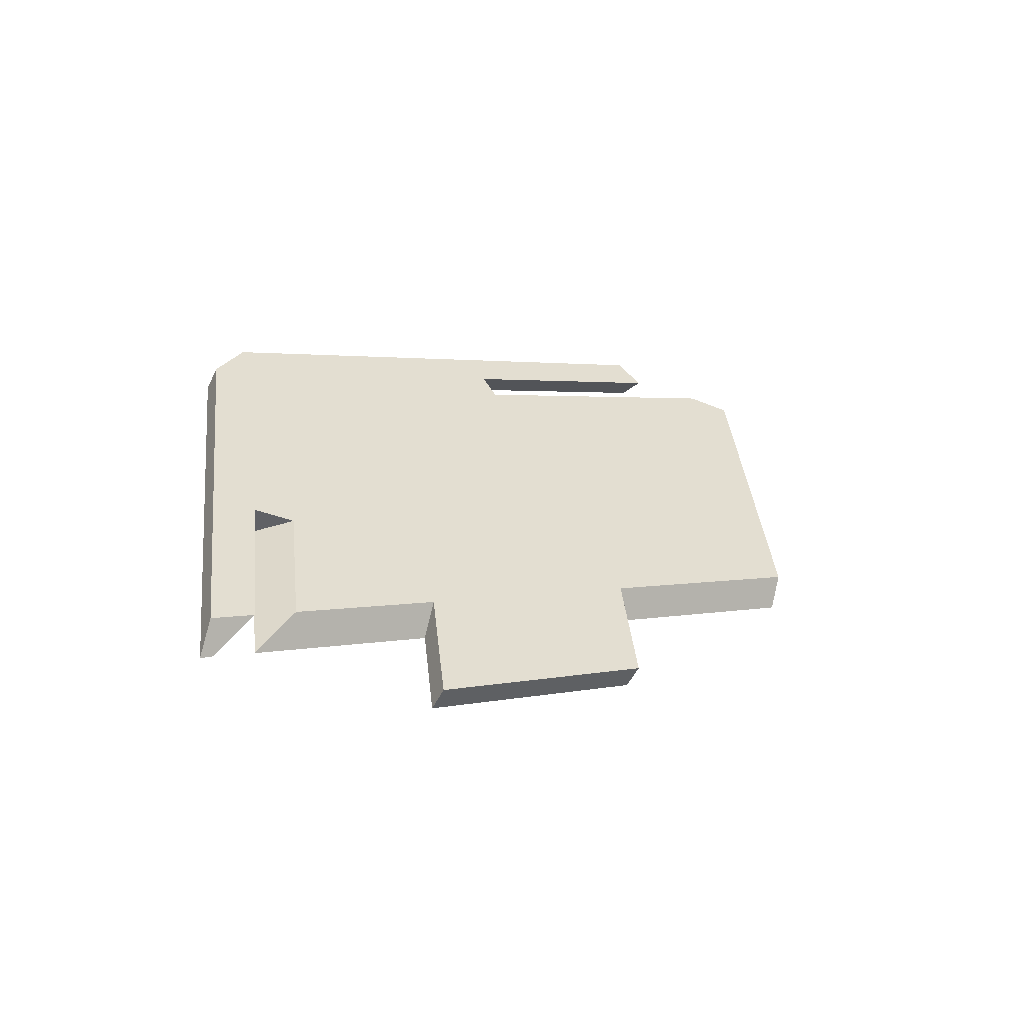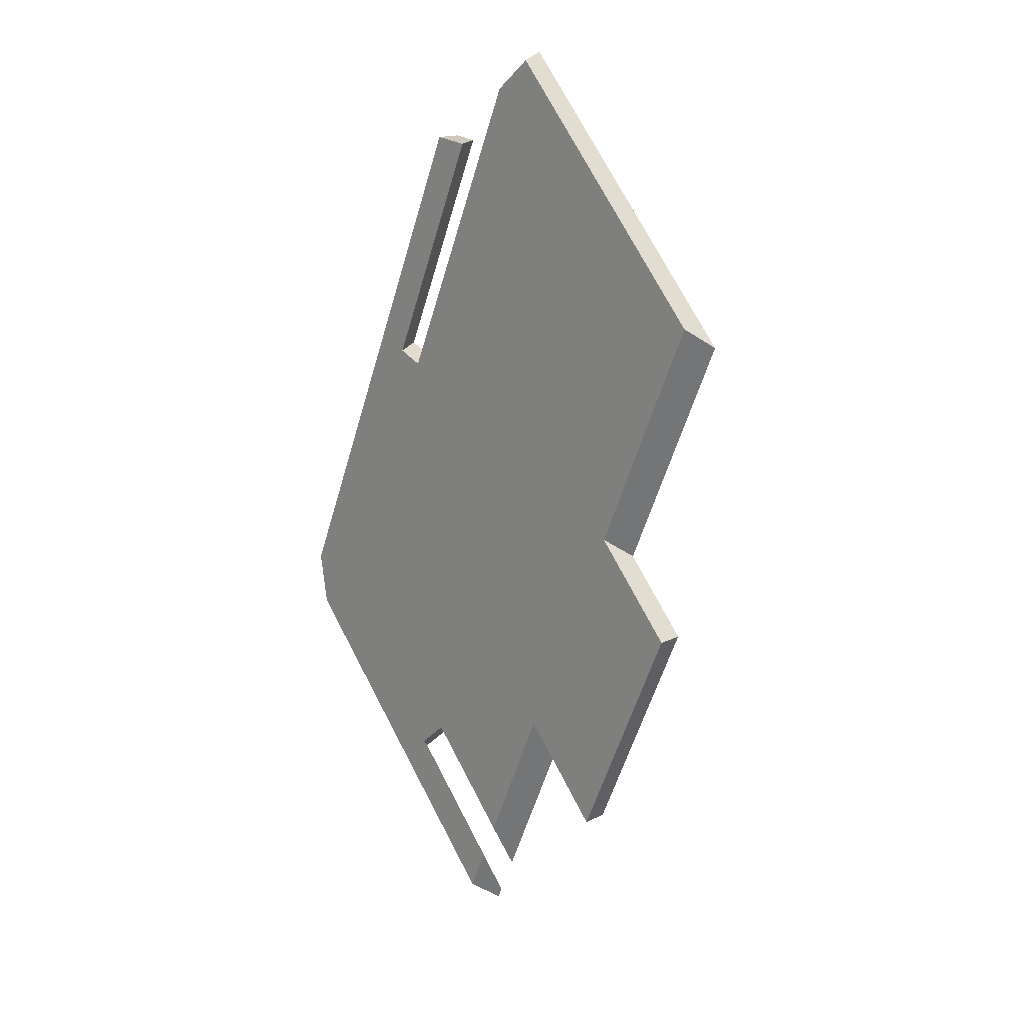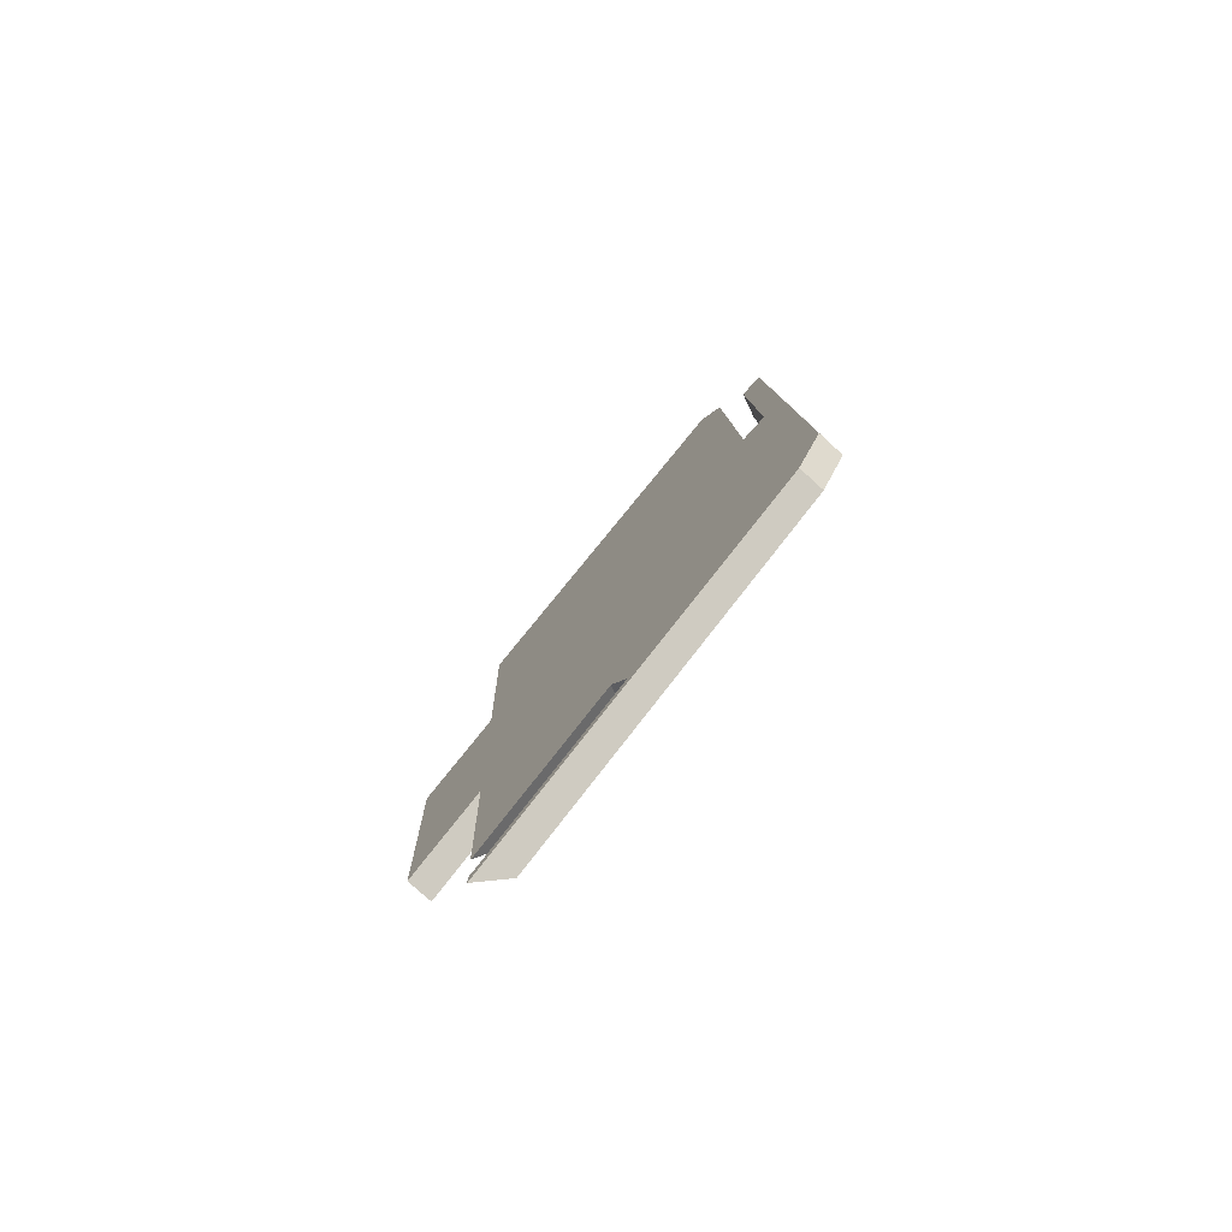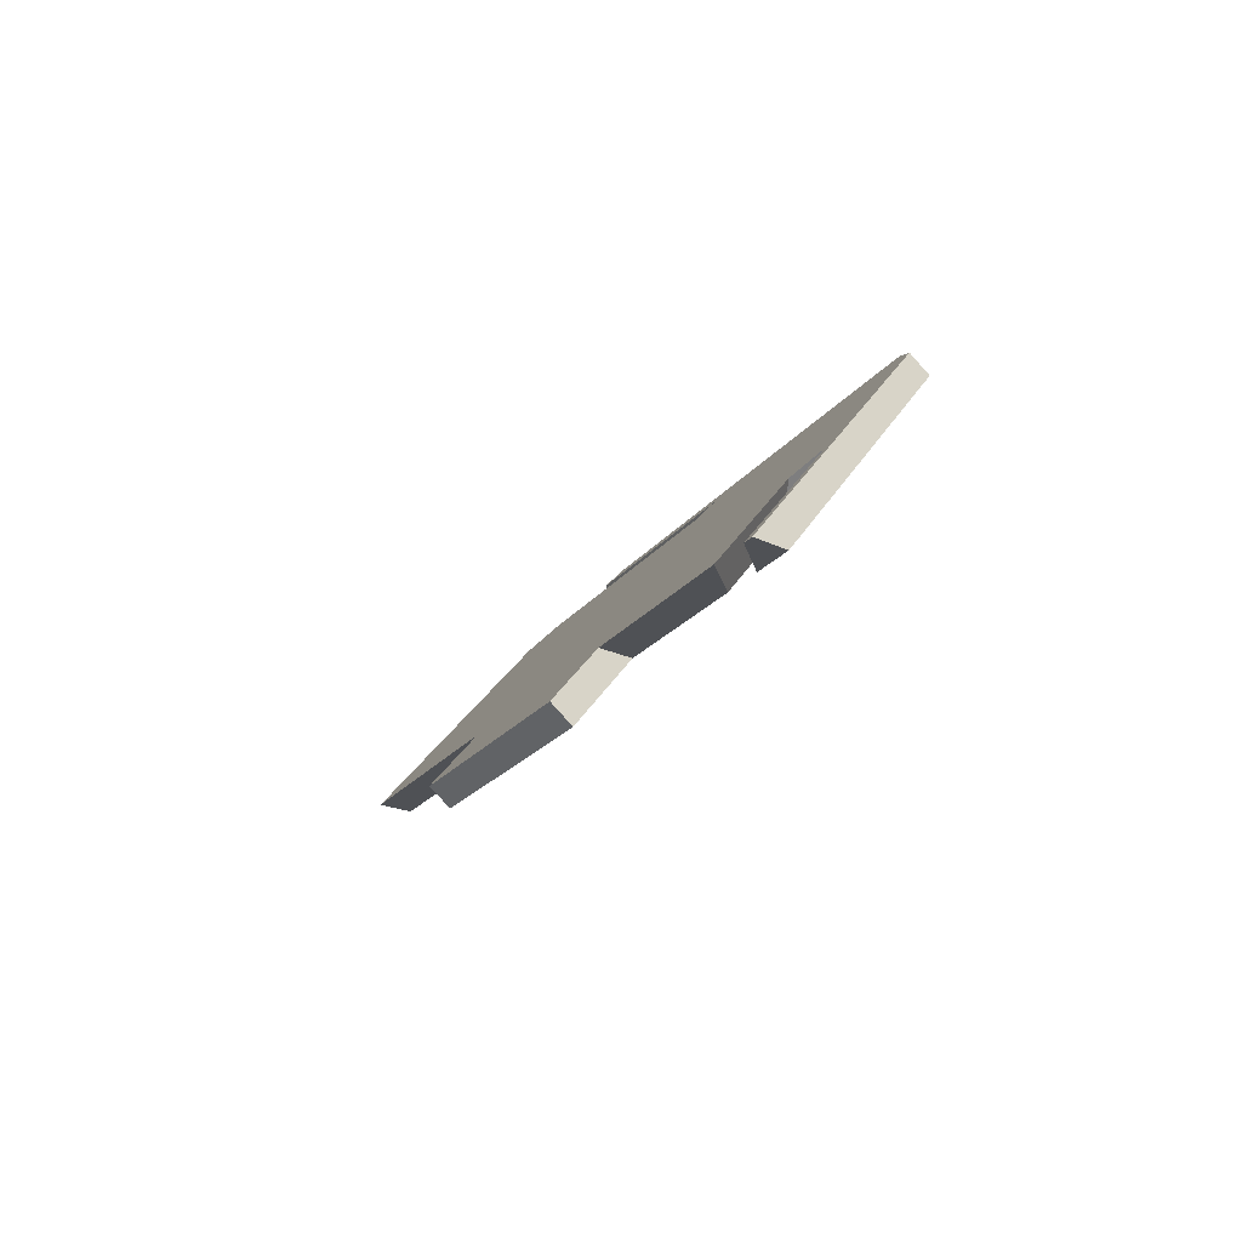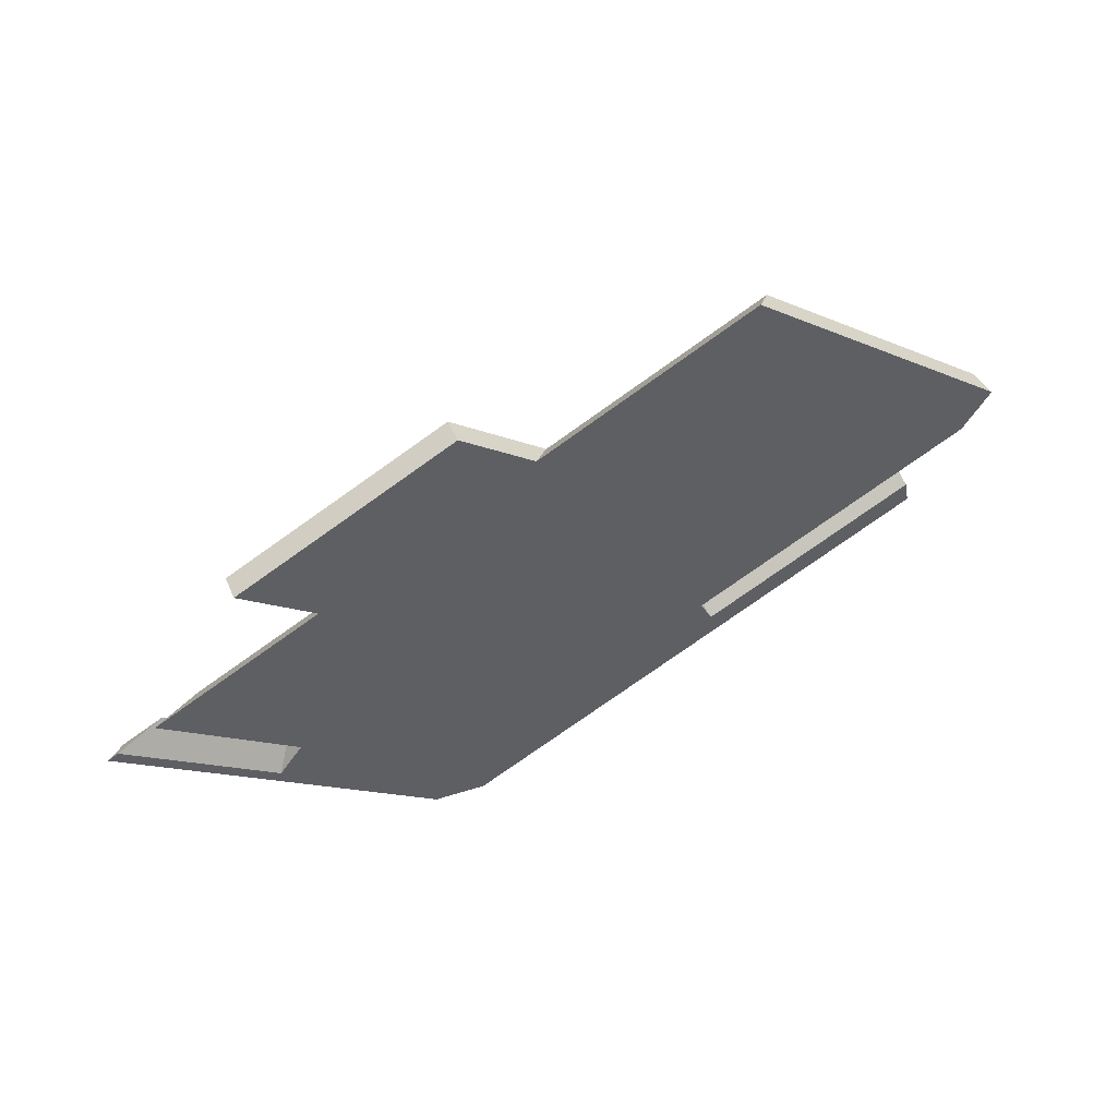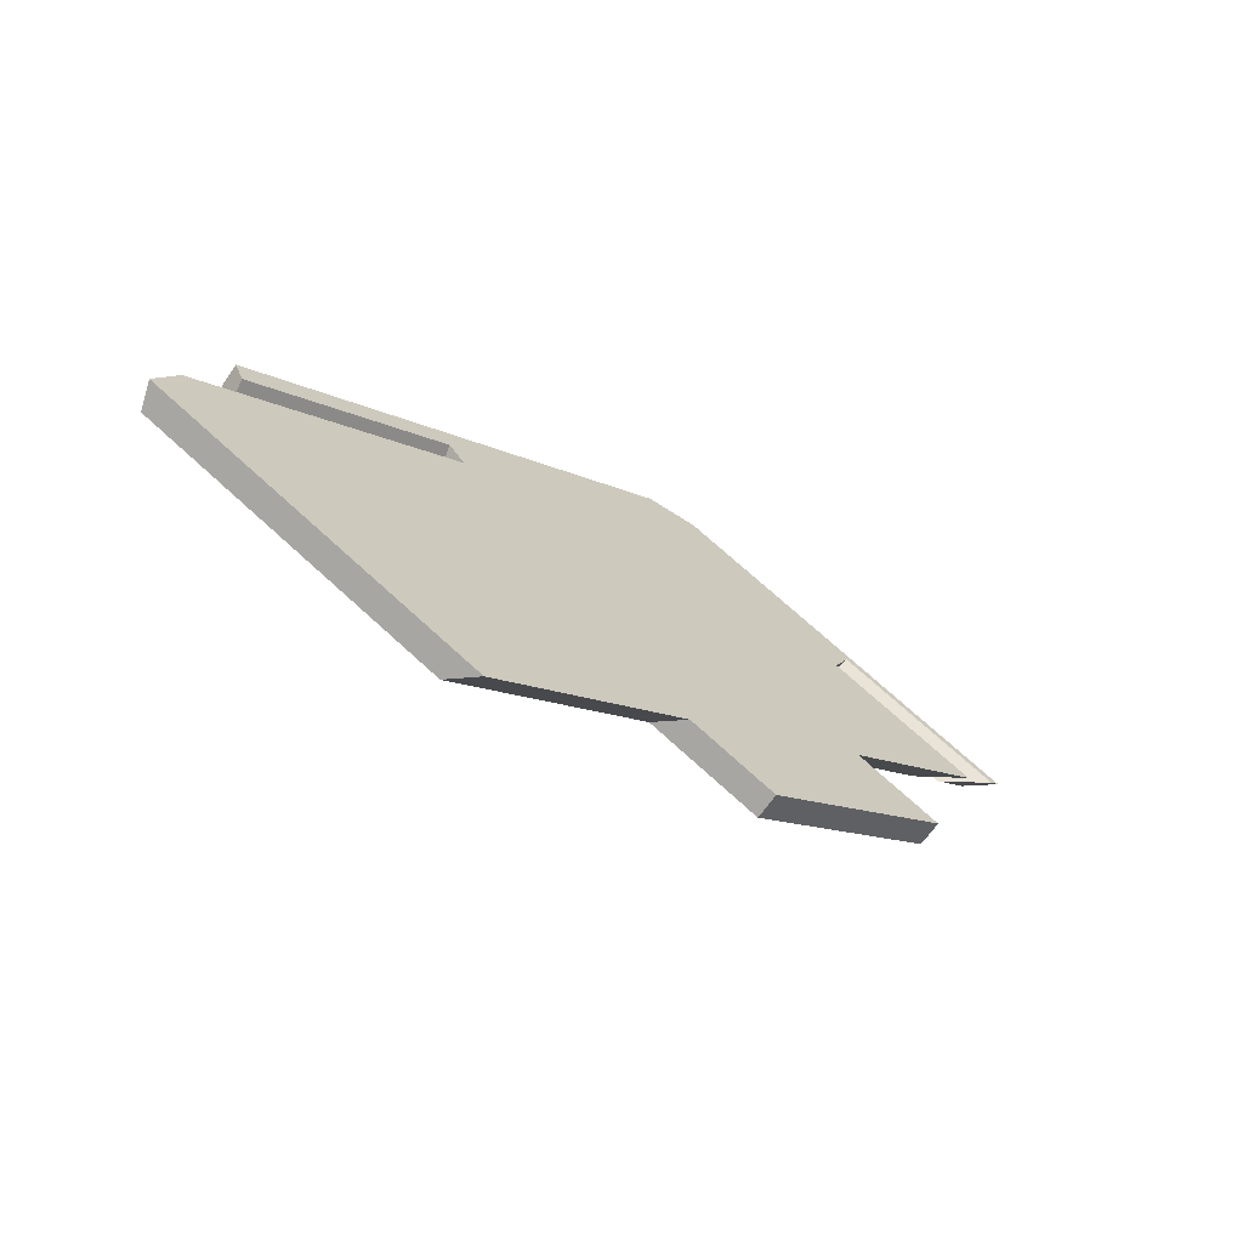
<metadata>
{"format":"obj","ext":"obj","renderer":"f3d","projection":"perspective","resolution":1024,"background":"white","views":[{"elev":2.3,"azim":139.7,"up":"+Y"},{"elev":-56.5,"azim":-106.1,"up":"+Z"},{"elev":10.5,"azim":88.8,"up":"+Z"},{"elev":-20.1,"azim":64.8,"up":"+Z"},{"elev":-78.1,"azim":-144.8,"up":"+Y"},{"elev":-12.0,"azim":-50.7,"up":"+Z"}]}
</metadata>
<code>
v 0.6258 0.1896 0.005335
v 0.6441 0.1817 -0.003276
v 0.6258 0.1971 -0.001484
v 0.6441 0.1892 -0.01009
v 0.635 0.1931 -0.005789
v 0.635 0.1856 0.00103
v 0.406 0.1896 0.005335
v 0.6258 0.1896 0.005335
v 0.6258 0.1971 -0.001484
v 0.5708 0.1896 0.005335
v 0.5159 0.1896 0.005335
v 0.4609 0.1896 0.005335
v 0.406 0.1971 -0.001484
v 0.4609 0.1971 -0.001484
v 0.5159 0.1971 -0.001484
v 0.5708 0.1971 -0.001484
v 0.6294 0.06091 -0.1362
v 0.5298 0.06091 -0.1362
v 0.6294 0.06841 -0.143
v 0.5298 0.06841 -0.143
v 0.5796 0.06091 -0.1362
v 0.5796 0.06841 -0.143
v 0.6903 0.08377 -0.111
v 0.6616 0.1248 -0.06588
v 0.6505 0.1288 -0.07654
v 0.656 0.1268 -0.07121
v 0.6759 0.1043 -0.08846
v 0.6725 0.09747 -0.111
v 0.6615 0.1131 -0.09379
v 0.7078 0.08377 -0.111
v 0.6759 0.1294 -0.06089
v 0.6649 0.1334 -0.07155
v 0.6704 0.1314 -0.06622
v 0.6919 0.1066 -0.08596
v 0.69 0.09747 -0.111
v 0.6774 0.1154 -0.09129
v 0.6989 0.09062 -0.111
v 0.6505 0.1288 -0.07654
v 0.656 0.1268 -0.07121
v 0.6616 0.1248 -0.06588
v 0.6759 0.1294 -0.06089
v 0.6704 0.1314 -0.06622
v 0.6649 0.1334 -0.07155
v 0.6687 0.1271 -0.06339
v 0.6577 0.1311 -0.07405
v 0.502 0.1759 -0.009666
v 0.502 0.1806 -0.01956
v 0.502 0.188 -0.01145
v 0.502 0.1833 -0.001561
v 0.6903 0.08377 -0.111
v 0.609 0.09747 -0.111
v 0.6134 0.08377 -0.111
v 0.6725 0.09747 -0.111
v 0.6408 0.09747 -0.111
v 0.6518 0.08377 -0.111
v 0.609 0.09747 -0.111
v 0.6134 0.08377 -0.111
v 0.6294 0.06841 -0.143
v 0.6294 0.06091 -0.1362
v 0.6192 0.08294 -0.127
v 0.6214 0.07234 -0.1236
v 0.6441 0.1817 -0.003276
v 0.7127 0.08377 -0.111
v 0.6441 0.1892 -0.01009
v 0.6655 0.1586 -0.04374
v 0.6869 0.1281 -0.07739
v 0.7084 0.09747 -0.111
v 0.6898 0.1164 -0.07511
v 0.667 0.1491 -0.03919
v 0.7127 0.08377 -0.111
v 0.69 0.09747 -0.111
v 0.7084 0.09747 -0.111
v 0.6992 0.09747 -0.111
v 0.6989 0.09062 -0.111
v 0.7078 0.08377 -0.111
v 0.5138 0.08377 -0.111
v 0.4101 0.09747 -0.111
v 0.4145 0.08377 -0.111
v 0.5094 0.09747 -0.111
v 0.4598 0.09747 -0.111
v 0.4641 0.08377 -0.111
v 0.5094 0.09747 -0.111
v 0.5138 0.08377 -0.111
v 0.5298 0.06091 -0.1362
v 0.5298 0.06841 -0.143
v 0.5196 0.08294 -0.127
v 0.5218 0.07234 -0.1236
v 0.3724 0.1759 -0.009666
v 0.3724 0.1806 -0.01956
v 0.3686 0.1792 -0.02108
v 0.3561 0.1747 -0.02609
v 0.3545 0.1694 -0.01681
v 0.3615 0.172 -0.014
v 0.3685 0.1745 -0.01119
v 0.3724 0.1759 -0.009666
v 0.502 0.1759 -0.009666
v 0.4372 0.1759 -0.009666
v 0.502 0.1806 -0.01956
v 0.4372 0.1806 -0.01956
v 0.3724 0.1806 -0.01956
v 0.4022 0.188 -0.01145
v 0.502 0.1833 -0.001561
v 0.502 0.188 -0.01145
v 0.4034 0.1833 -0.001561
v 0.4527 0.1833 -0.001561
v 0.4521 0.188 -0.01145
v 0.4399 0.1655 -0.03615
v 0.4399 0.1327 -0.07224
v 0.5294 0.1655 -0.03615
v 0.5294 0.1327 -0.07224
v 0.6189 0.1655 -0.03615
v 0.6189 0.1327 -0.07224
v 0.6258 0.1971 -0.001484
v 0.635 0.1931 -0.005789
v 0.6441 0.1892 -0.01009
v 0.6655 0.1586 -0.04374
v 0.6869 0.1281 -0.07739
v 0.7084 0.09747 -0.111
v 0.6649 0.1334 -0.07155
v 0.6577 0.1311 -0.07405
v 0.6505 0.1288 -0.07654
v 0.6615 0.1131 -0.09379
v 0.6725 0.09747 -0.111
v 0.69 0.09747 -0.111
v 0.6774 0.1154 -0.09129
v 0.3724 0.1806 -0.01956
v 0.4372 0.1806 -0.01956
v 0.502 0.1806 -0.01956
v 0.502 0.188 -0.01145
v 0.4521 0.188 -0.01145
v 0.4022 0.188 -0.01145
v 0.6408 0.09747 -0.111
v 0.609 0.09747 -0.111
v 0.6992 0.09747 -0.111
v 0.6192 0.08294 -0.127
v 0.6294 0.06841 -0.143
v 0.5796 0.06841 -0.143
v 0.5298 0.06841 -0.143
v 0.5094 0.09747 -0.111
v 0.4598 0.09747 -0.111
v 0.4101 0.09747 -0.111
v 0.5196 0.08294 -0.127
v 0.3831 0.1361 -0.06856
v 0.3561 0.1747 -0.02609
v 0.3686 0.1792 -0.02108
v 0.4041 0.1925 -0.006467
v 0.406 0.1971 -0.001484
v 0.4609 0.1971 -0.001484
v 0.5159 0.1971 -0.001484
v 0.5708 0.1971 -0.001484
v 0.4145 0.08377 -0.111
v 0.4101 0.09747 -0.111
v 0.3831 0.1361 -0.06856
v 0.3561 0.1747 -0.02609
v 0.3545 0.1694 -0.01681
v 0.3745 0.1409 -0.04822
v 0.3945 0.1123 -0.07963
v 0.441 0.158 -0.02933
v 0.441 0.1252 -0.06542
v 0.441 0.09243 -0.1015
v 0.5316 0.158 -0.02933
v 0.5316 0.1252 -0.06542
v 0.5316 0.09243 -0.1015
v 0.6221 0.158 -0.02933
v 0.6221 0.1252 -0.06542
v 0.6221 0.09243 -0.1015
v 0.6258 0.1896 0.005335
v 0.635 0.1856 0.00103
v 0.6441 0.1817 -0.003276
v 0.667 0.1491 -0.03919
v 0.6898 0.1164 -0.07511
v 0.7127 0.08377 -0.111
v 0.6759 0.1294 -0.06089
v 0.6687 0.1271 -0.06339
v 0.6616 0.1248 -0.06588
v 0.6759 0.1043 -0.08846
v 0.6903 0.08377 -0.111
v 0.7078 0.08377 -0.111
v 0.6919 0.1066 -0.08596
v 0.3724 0.1759 -0.009666
v 0.4372 0.1759 -0.009666
v 0.502 0.1759 -0.009666
v 0.502 0.1833 -0.001561
v 0.4527 0.1833 -0.001561
v 0.4034 0.1833 -0.001561
v 0.6518 0.08377 -0.111
v 0.6134 0.08377 -0.111
v 0.6214 0.07234 -0.1236
v 0.6294 0.06091 -0.1362
v 0.5796 0.06091 -0.1362
v 0.5298 0.06091 -0.1362
v 0.5138 0.08377 -0.111
v 0.4641 0.08377 -0.111
v 0.4145 0.08377 -0.111
v 0.5218 0.07234 -0.1236
v 0.3945 0.1123 -0.07963
v 0.3745 0.1409 -0.04822
v 0.3545 0.1694 -0.01681
v 0.3615 0.172 -0.014
v 0.3685 0.1745 -0.01119
v 0.406 0.1896 0.005335
v 0.4609 0.1896 0.005335
v 0.5159 0.1896 0.005335
v 0.5708 0.1896 0.005335
v 0.406 0.1971 -0.001484
v 0.406 0.1896 0.005335
v 0.4034 0.1833 -0.001561
v 0.4022 0.188 -0.01145
v 0.4041 0.1925 -0.006467
f 6 5 3 1
f 2 4 5 6
f 12 14 13 7
f 10 16 15 11
f 8 9 16 10
f 11 15 14 12
f 21 22 19 17
f 18 20 22 21
f 27 23 28 29
f 26 29 25
f 26 24 27
f 29 26 27
f 33 37 34
f 37 30 34
f 36 35 37
f 33 32 36
f 33 34 31
f 36 37 33
f 40 42 44
f 42 41 44
f 39 43 42
f 39 38 45
f 39 42 40
f 45 43 39
f 46 48 47
f 48 46 49
f 55 54 53 50
f 52 51 54 55
f 61 60 57
f 56 57 60
f 61 59 58
f 60 61 58
f 69 65 64 62
f 63 67 66 68
f 68 66 65 69
f 75 74 70
f 72 70 74
f 74 73 72
f 74 71 73
f 81 80 79 76
f 78 77 80 81
f 86 83 82
f 87 83 86
f 86 85 84
f 87 86 84
f 93 90 91
f 94 89 90
f 93 94 90
f 94 88 89
f 92 93 91
f 95 97 99 100
f 98 99 97 96
f 106 105 104 101
f 105 106 103 102
f 110 108 107 109
f 112 110 109 111
f 131 146 130
f 145 126 107
f 130 146 147
f 148 129 130
f 149 129 148
f 129 150 128
f 127 107 126
f 109 128 150
f 148 130 147
f 128 107 127
f 143 144 107
f 107 144 145
f 141 143 108
f 107 108 143
f 140 141 108
f 108 110 139
f 139 110 133
f 140 108 139
f 139 133 142
f 142 137 138
f 107 128 109
f 149 150 129
f 114 150 113
f 116 112 111
f 150 114 111
f 114 115 111
f 112 133 110
f 116 119 112
f 117 119 116
f 120 112 119
f 120 121 112
f 117 125 119
f 115 116 111
f 122 112 121
f 122 132 133
f 136 137 135
f 133 135 137
f 133 137 142
f 117 118 125
f 118 134 125
f 134 124 125
f 132 122 123
f 122 133 112
f 111 109 150
f 152 151 157
f 153 157 156
f 153 156 155 154
f 152 157 153
f 162 161 158 159
f 163 162 159 160
f 165 164 161 162
f 166 165 162 163
f 184 201 185
f 200 158 180
f 199 158 200
f 183 203 202
f 182 203 183
f 184 183 202
f 180 158 181
f 161 204 182
f 202 201 184
f 182 181 158
f 197 158 198
f 158 199 198
f 159 158 197
f 160 196 194
f 197 196 159
f 159 196 160
f 192 163 160 193
f 194 193 160
f 195 163 192
f 190 195 191
f 158 161 182
f 204 203 182
f 168 167 204
f 170 164 165
f 204 164 168
f 168 164 169
f 165 174 170
f 171 170 173
f 173 170 174
f 174 165 175
f 171 173 179
f 176 175 165
f 169 164 170
f 187 166 163
f 195 190 187
f 189 188 190
f 187 190 188
f 166 187 186
f 163 195 187
f 176 186 177
f 166 186 176
f 176 165 166
f 179 178 172
f 172 171 179
f 204 161 164
f 207 209 208
f 207 206 209
f 205 209 206

</code>
